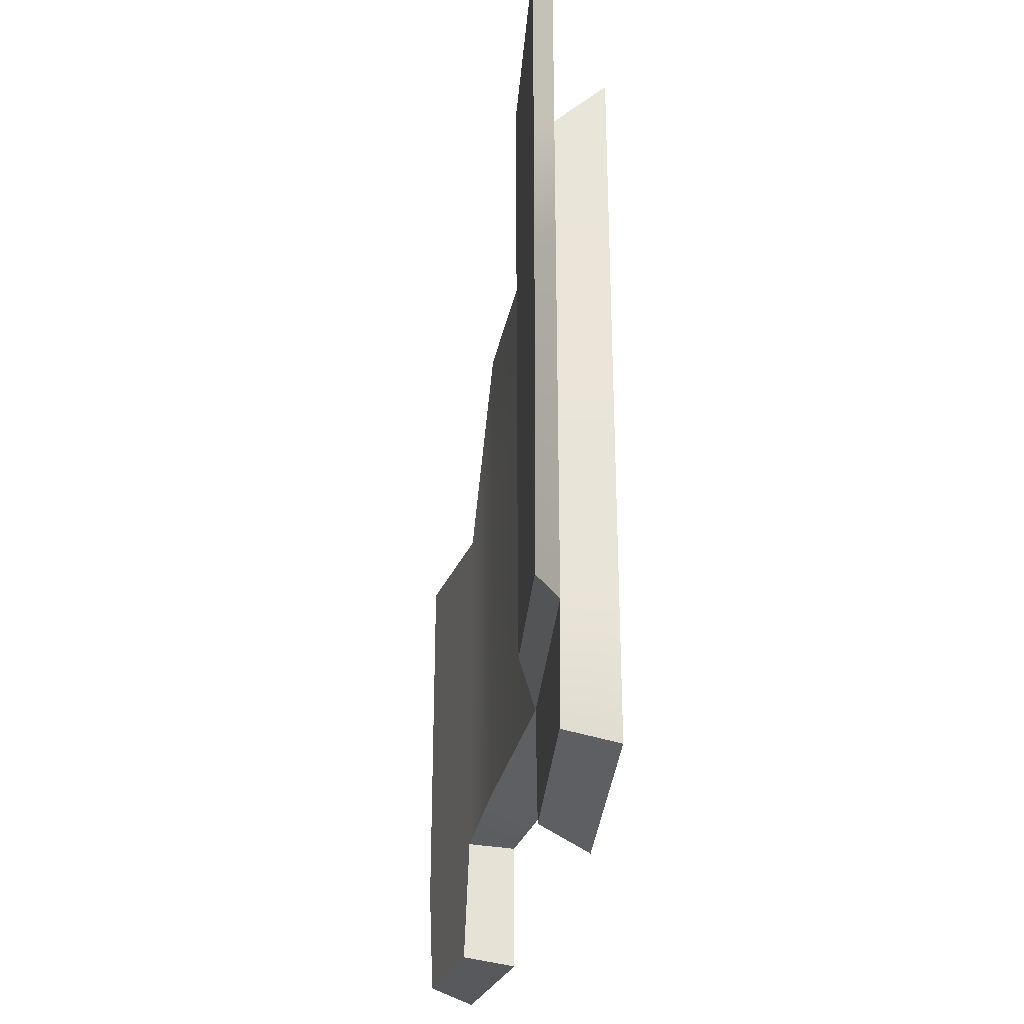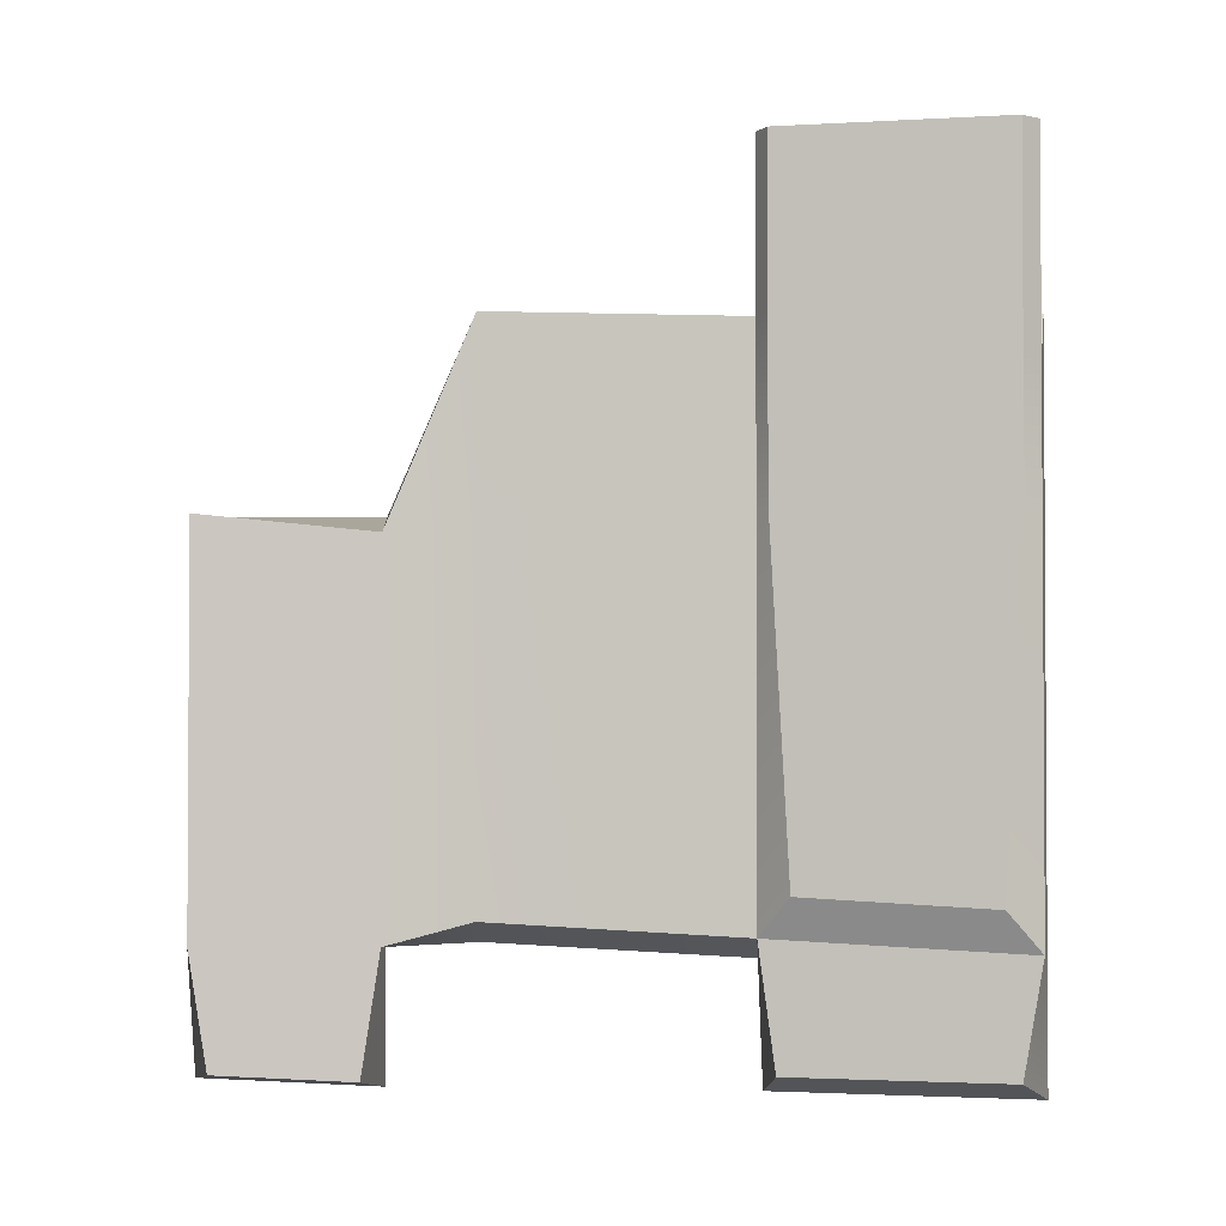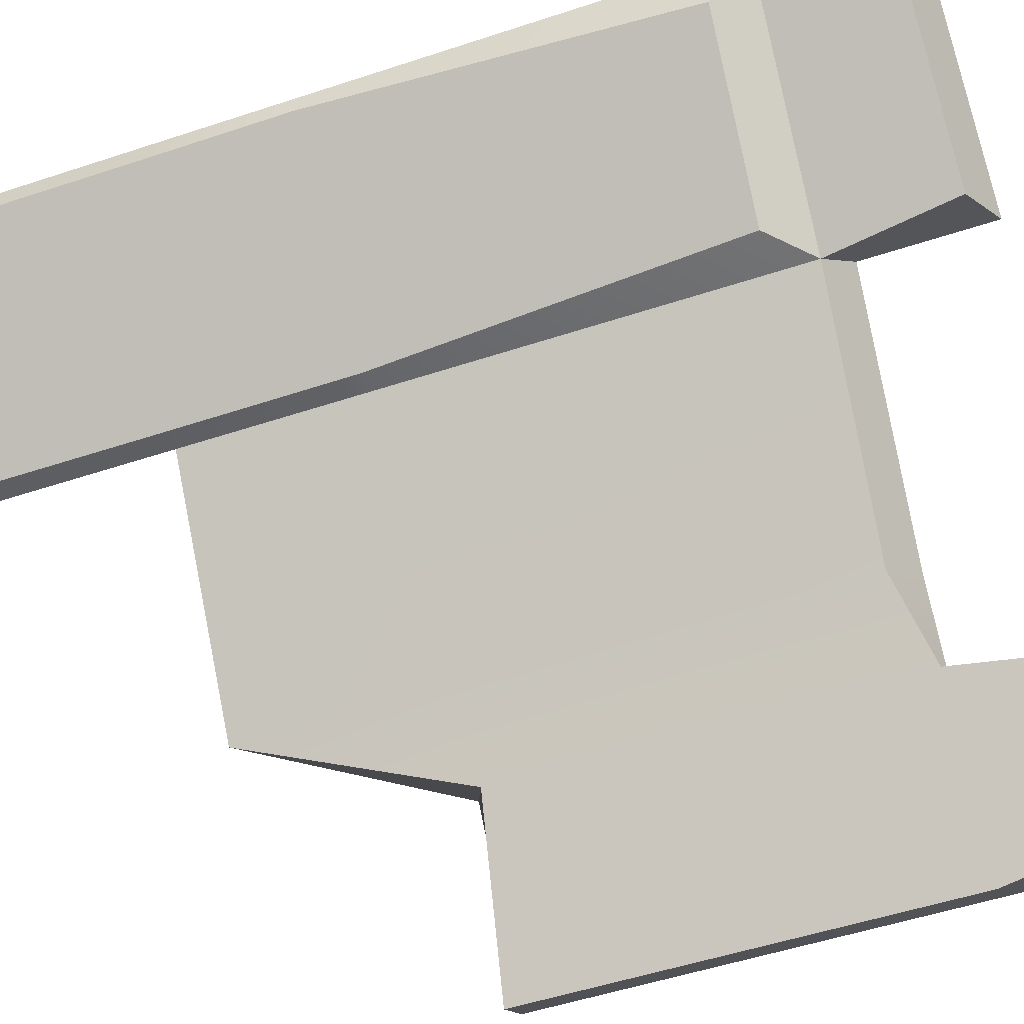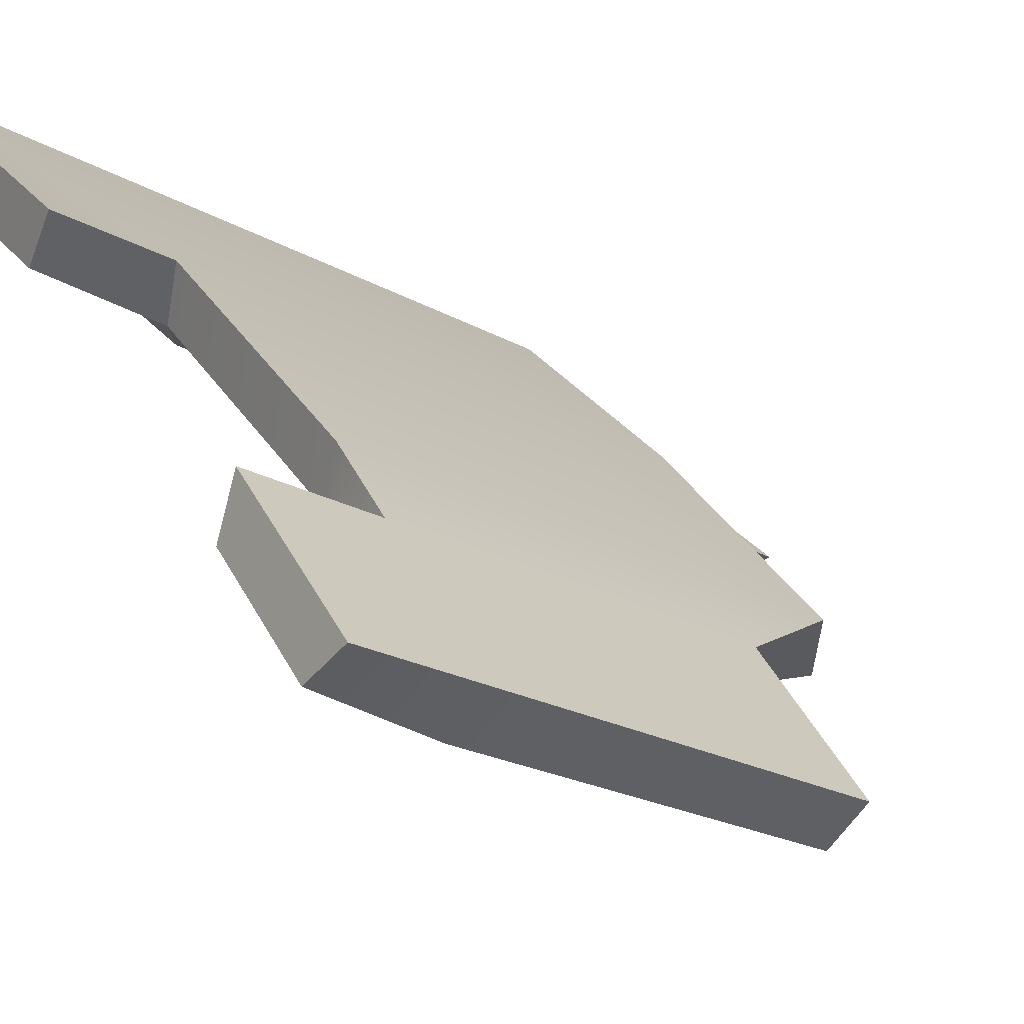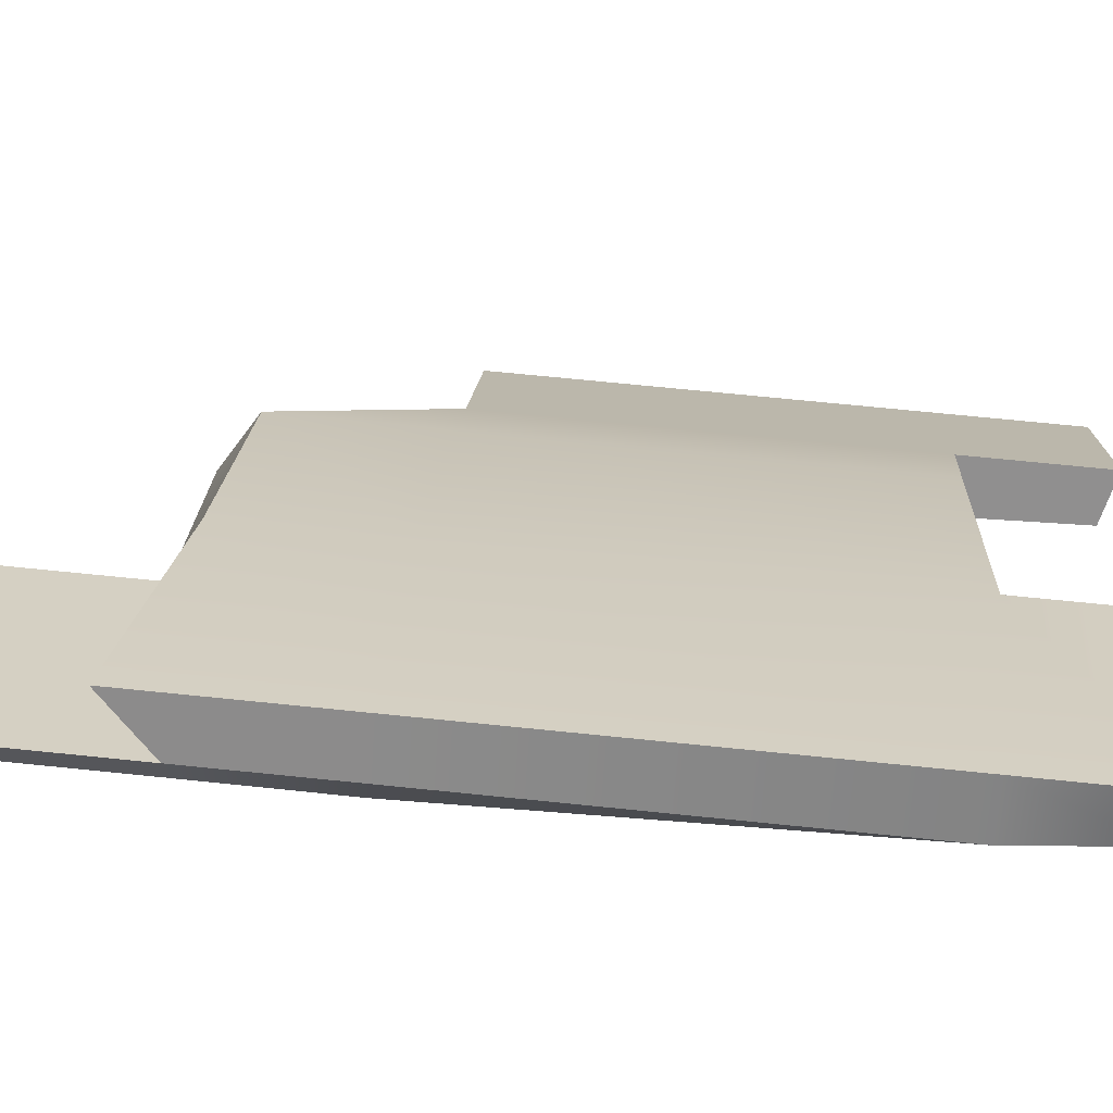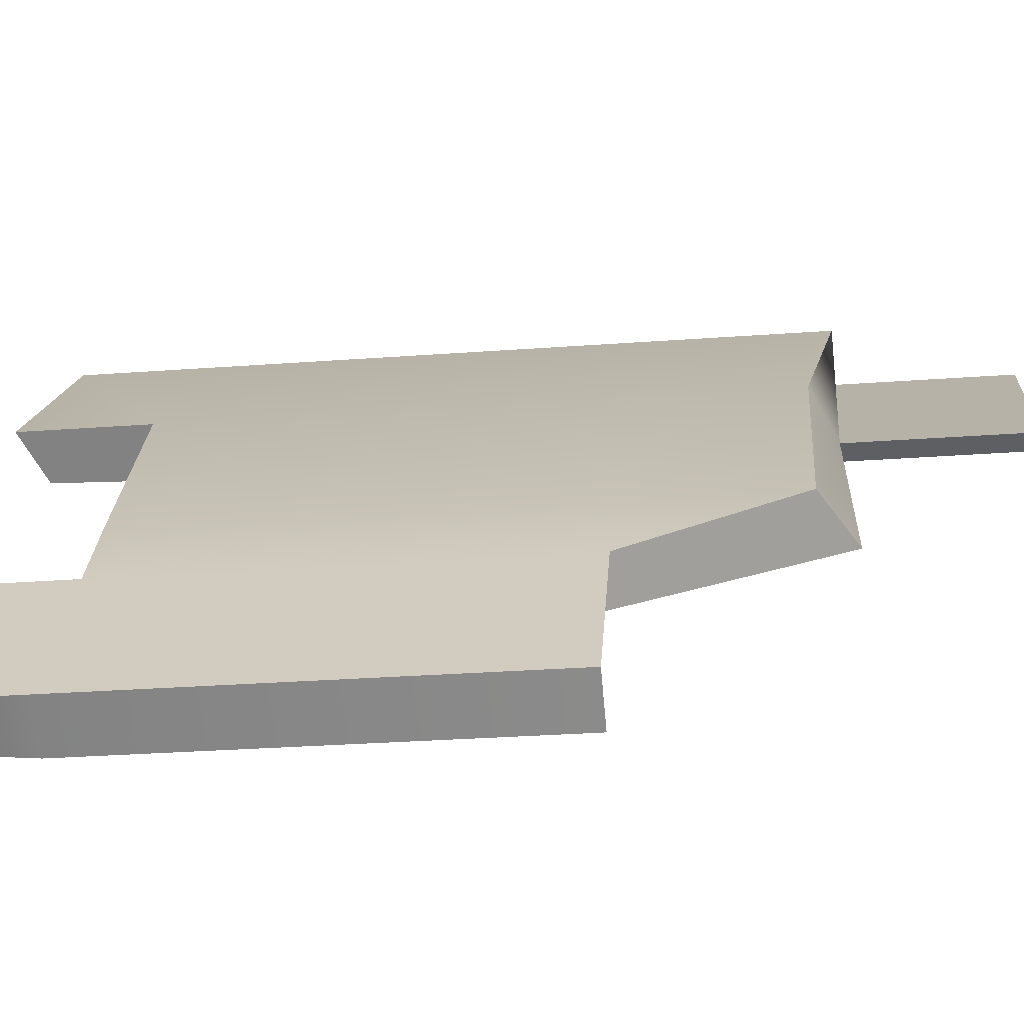
<metadata>
{"format":"obj","ext":"obj","renderer":"f3d","projection":"perspective","resolution":1024,"background":"white","views":[{"elev":-29.6,"azim":128.1,"up":"+Z"},{"elev":-2.0,"azim":54.2,"up":"+Z"},{"elev":-51.7,"azim":109.8,"up":"+Y"},{"elev":-20.9,"azim":-135.7,"up":"+Y"},{"elev":67.9,"azim":95.9,"up":"+Y"},{"elev":-28.8,"azim":-83.6,"up":"+Y"}]}
</metadata>
<code>
g exterior_plate5
v -9.098 14.05 0.5144
v -10.24 13.01 1.715
v -9.1 14.05 1.413
v -10.23 13.02 0.5144
v -9.189 13.97 -1.888
v -10.14 13.1 -1.83
v -10.39 13.05 0.5144
v -11.54 11.75 1.773
v -10.39 13.05 1.715
v -11.54 11.75 0.5144
v -10.39 13.05 -2.095
v -11.54 11.75 -2.009
v -11.88 11.28 0.3973
v -11.88 11.28 -2.165
v -12.58 10.31 -2.165
v -12.58 10.31 0.5144
v -9.21 14.12 -2.931
v -10.31 13.13 -2.931
v -10.39 13.05 -2.095
v -9.112 14.21 -2.165
v -11.88 11.28 -2.165
v -11.96 11.18 -2.994
v -12.51 10.41 -2.949
v -12.58 10.31 -2.165
v -9.345 14.47 0.5144
v -9.345 14.47 1.73
v -10.64 13.29 1.552
v -10.64 13.29 0.5144
v -9.345 14.47 -2.165
v -11.82 11.97 1.552
v -10.64 13.29 -2.25
v -9.345 14.47 -3.071
v -10.64 13.29 -3.071
v -11.82 11.97 0.5144
v -11.82 11.97 -2.165
v -12.17 11.48 0.5144
v -12.17 11.48 -2.165
v -12.86 10.51 -2.165
v -12.86 10.51 0.5144
v -12.86 10.51 -3.014
v -12.17 11.48 -3.071
v -9.345 14.47 1.73
v -9.112 14.21 1.413
v -10.39 13.05 1.715
v -10.64 13.29 1.552
v -11.82 11.97 1.552
v -11.54 11.75 1.773
v -9.345 14.47 1.73
v -9.112 14.21 0.5144
v -9.112 14.21 1.413
v -9.345 14.47 0.5144
v -9.112 14.21 -2.165
v -9.345 14.47 -2.165
v -9.21 14.12 -2.931
v -9.345 14.47 -3.071
v -12.17 11.48 0.5144
v -11.82 11.97 1.552
v -11.54 11.75 1.773
v -11.88 11.28 0.3973
v -10.64 13.29 -2.25
v -11.54 11.75 -2.009
v -10.39 13.05 -2.095
v -11.82 11.97 -2.165
v -11.88 11.28 -2.165
v -12.17 11.48 -2.165
v -9.345 14.47 -3.071
v -10.64 13.29 -3.071
v -10.31 13.13 -2.931
v -9.21 14.12 -2.931
v -10.64 13.29 -3.071
v -10.64 13.29 -2.25
v -10.39 13.05 -2.095
v -10.31 13.13 -2.931
v -12.17 11.48 -2.165
v -12.17 11.48 -3.071
v -11.96 11.18 -2.994
v -11.88 11.28 -2.165
v -12.17 11.48 -3.071
v -12.86 10.51 -3.014
v -12.51 10.41 -2.949
v -11.96 11.18 -2.994
v -12.86 10.51 -3.014
v -12.58 10.31 -2.165
v -12.51 10.41 -2.949
v -12.86 10.51 -2.165
v -12.58 10.31 0.5144
v -12.86 10.51 0.5144
v -12.86 10.51 0.5144
v -12.17 11.48 0.5144
v -11.88 11.28 0.3973
v -12.58 10.31 0.5144
v -9.112 14.21 0.5144
v -9.1 14.05 1.413
v -9.112 14.21 1.413
v -9.098 14.05 0.5144
v -9.112 14.21 -2.165
v -9.189 13.97 -1.888
v -9.112 14.21 2.856
v -9.1 14.05 2.856
v -10.24 13.01 2.856
v -10.39 13.05 2.856
v -10.39 13.05 1.715
v -10.24 13.01 1.715
v -10.23 13.02 0.5144
v -10.39 13.05 0.5144
v -10.14 13.1 -1.83
v -10.39 13.05 -2.095
v -10.39 13.05 -2.095
v -10.14 13.1 -1.83
v -9.189 13.97 -1.888
v -9.112 14.21 -2.165
v -9.112 14.21 1.413
v -9.112 14.21 2.856
v -10.39 13.05 2.856
v -10.39 13.05 1.715
v -10.39 13.05 1.715
v -10.39 13.05 2.856
v -10.24 13.01 2.856
v -10.24 13.01 1.715
v -10.24 13.01 1.715
v -10.24 13.01 2.856
v -9.1 14.05 2.856
v -9.1 14.05 1.413
v -9.1 14.05 1.413
v -9.1 14.05 2.856
v -9.112 14.21 2.856
v -9.112 14.21 1.413
g exterior_plate5_0
f 3 2 1
f 2 4 1
f 1 4 5
f 4 6 5
f 9 8 7
f 8 10 7
f 7 10 11
f 10 12 11
f 8 13 10
f 10 13 12
f 13 14 12
f 15 14 13
f 16 15 13
f 19 18 17
f 20 19 17
f 23 22 21
f 24 23 21
f 27 26 25
f 28 27 25
f 28 25 29
f 30 27 28
f 31 28 29
f 31 29 32
f 33 31 32
f 34 30 28
f 34 28 31
f 35 34 31
f 36 30 34
f 36 34 35
f 37 36 35
f 37 38 36
f 38 39 36
f 40 38 37
f 41 40 37
f 44 43 42
f 44 42 45
f 44 45 46
f 47 44 46
f 50 49 48
f 49 51 48
f 49 52 51
f 52 53 51
f 52 54 53
f 54 55 53
f 58 57 56
f 59 58 56
f 62 61 60
f 61 63 60
f 61 64 63
f 64 65 63
f 68 67 66
f 69 68 66
f 72 71 70
f 73 72 70
f 76 75 74
f 77 76 74
f 80 79 78
f 81 80 78
f 84 83 82
f 83 85 82
f 83 86 85
f 86 87 85
f 90 89 88
f 91 90 88
f 94 93 92
f 93 95 92
f 92 95 96
f 95 97 96
f 100 99 98
f 101 100 98
f 104 103 102
f 105 104 102
f 106 104 105
f 107 106 105
f 110 109 108
f 111 110 108
f 114 113 112
f 115 114 112
f 118 117 116
f 119 118 116
f 122 121 120
f 123 122 120
f 126 125 124
f 127 126 124

</code>
